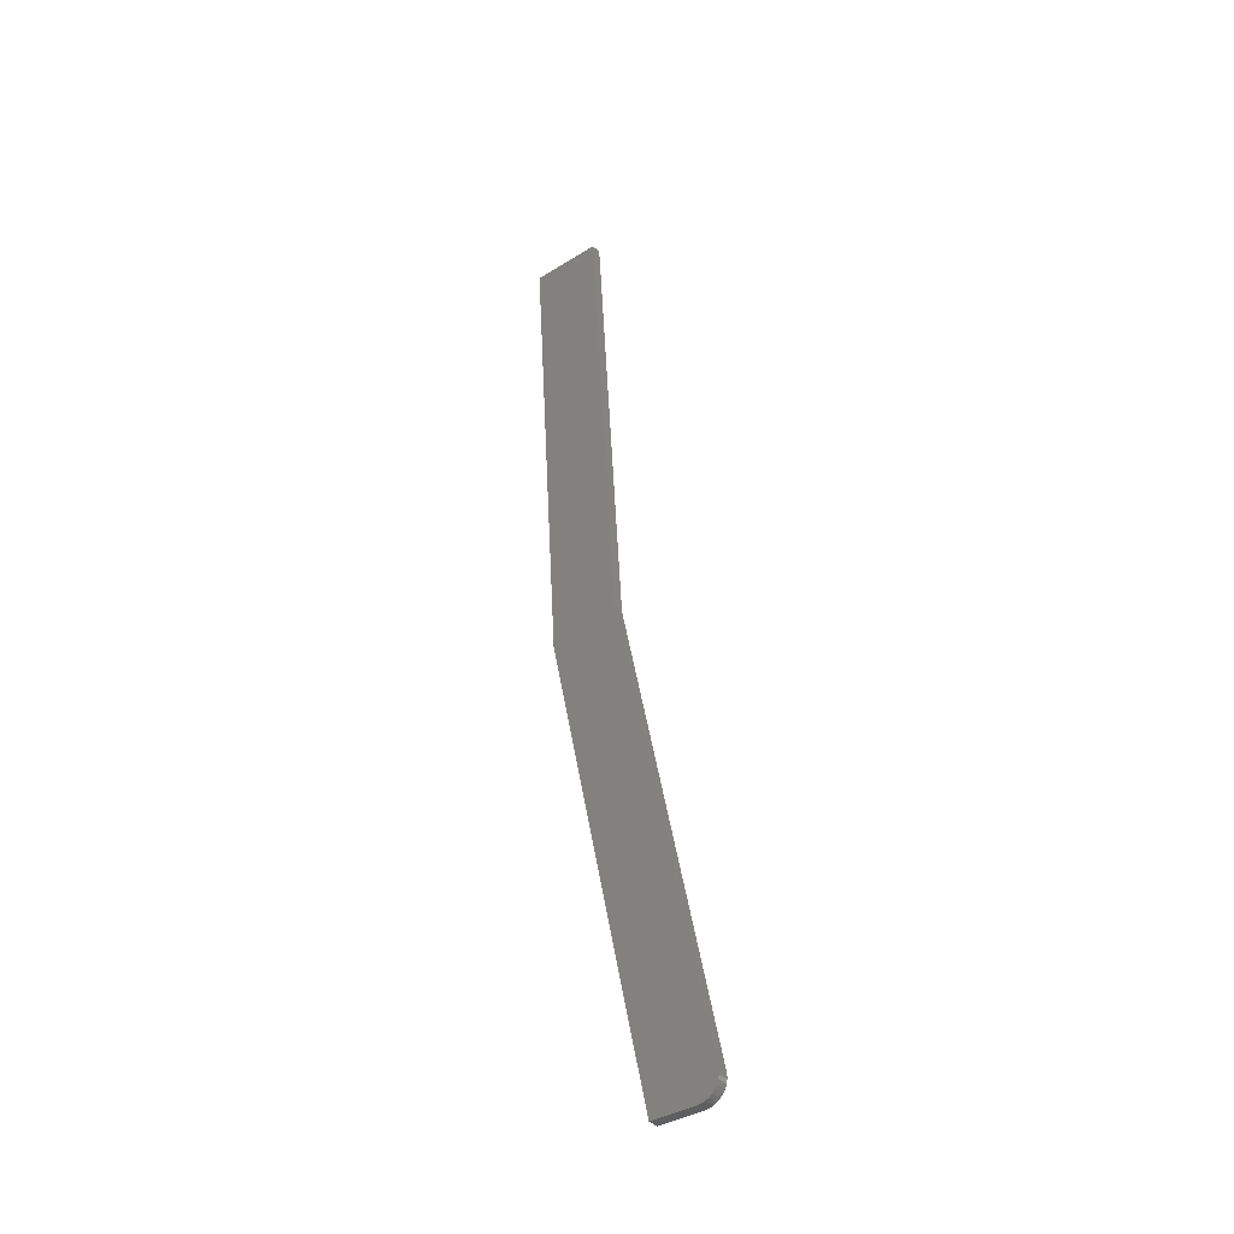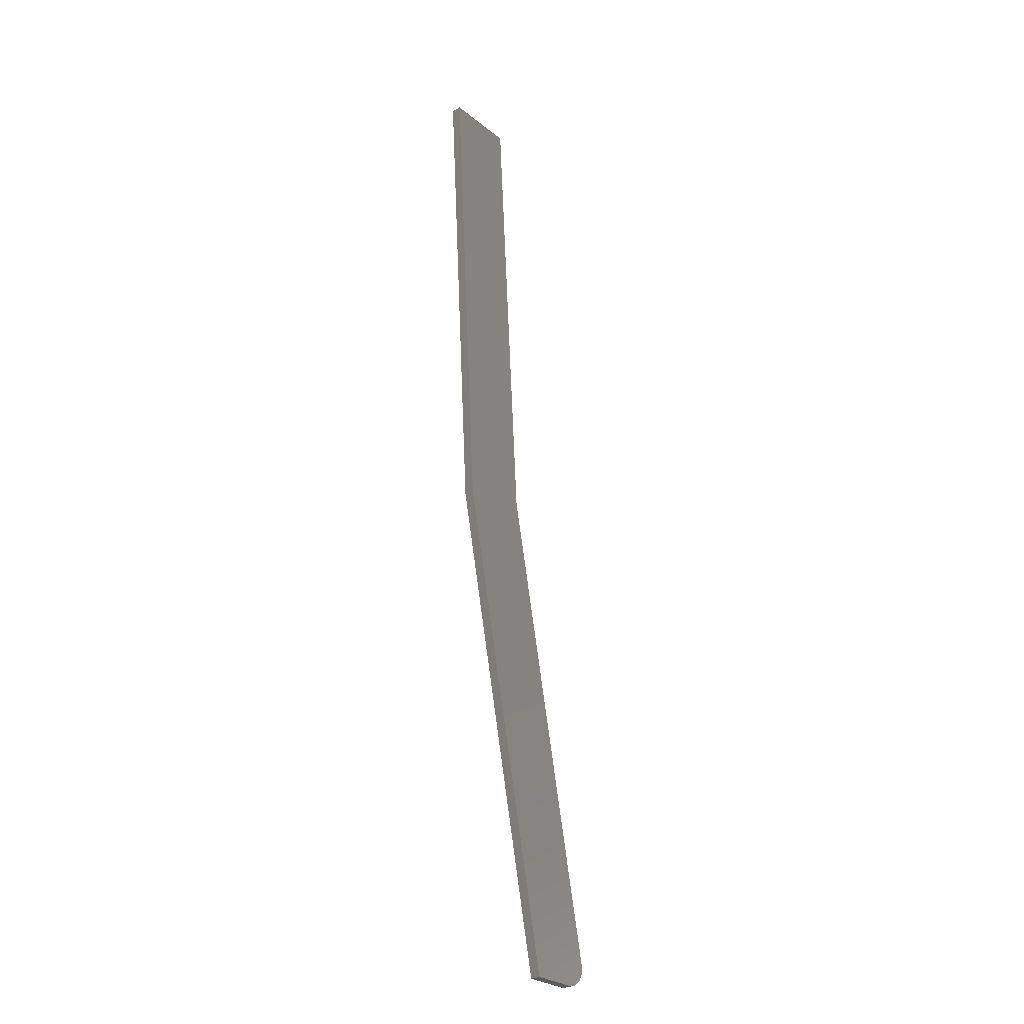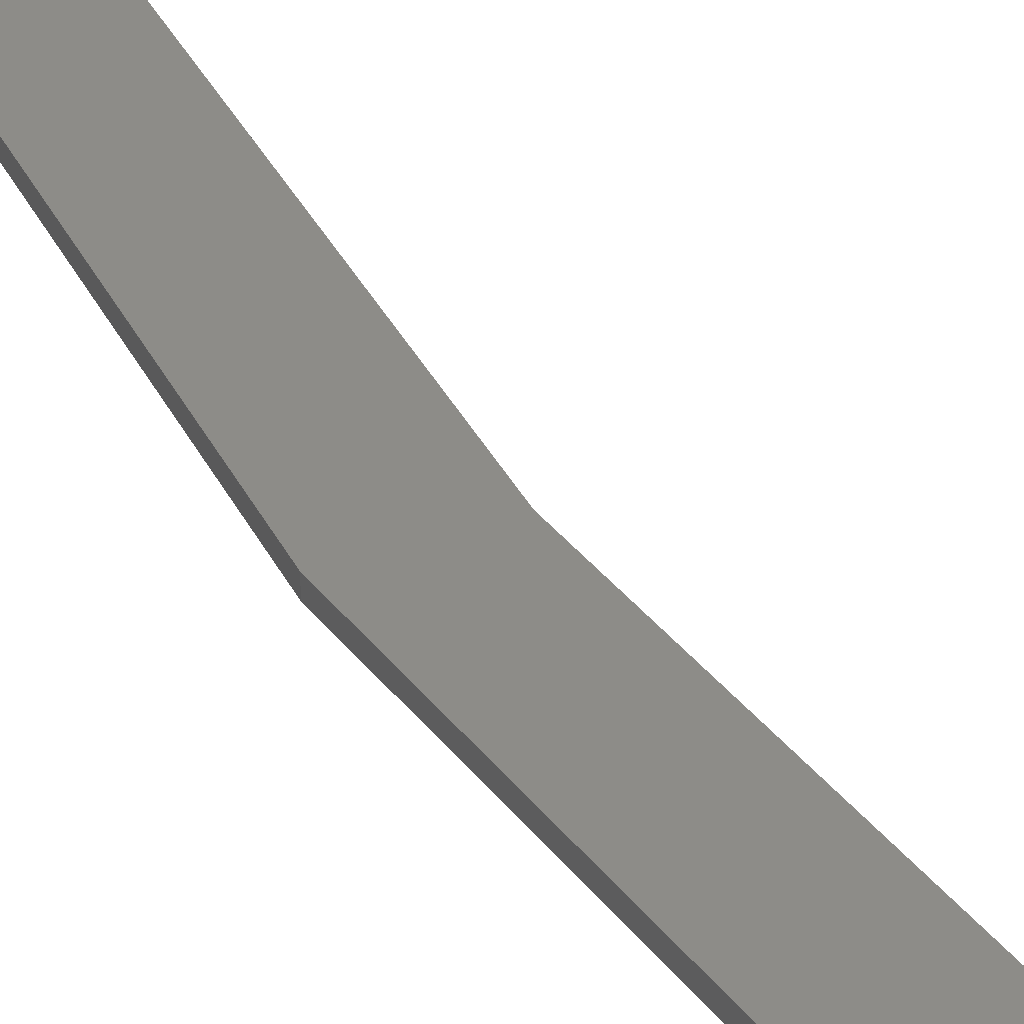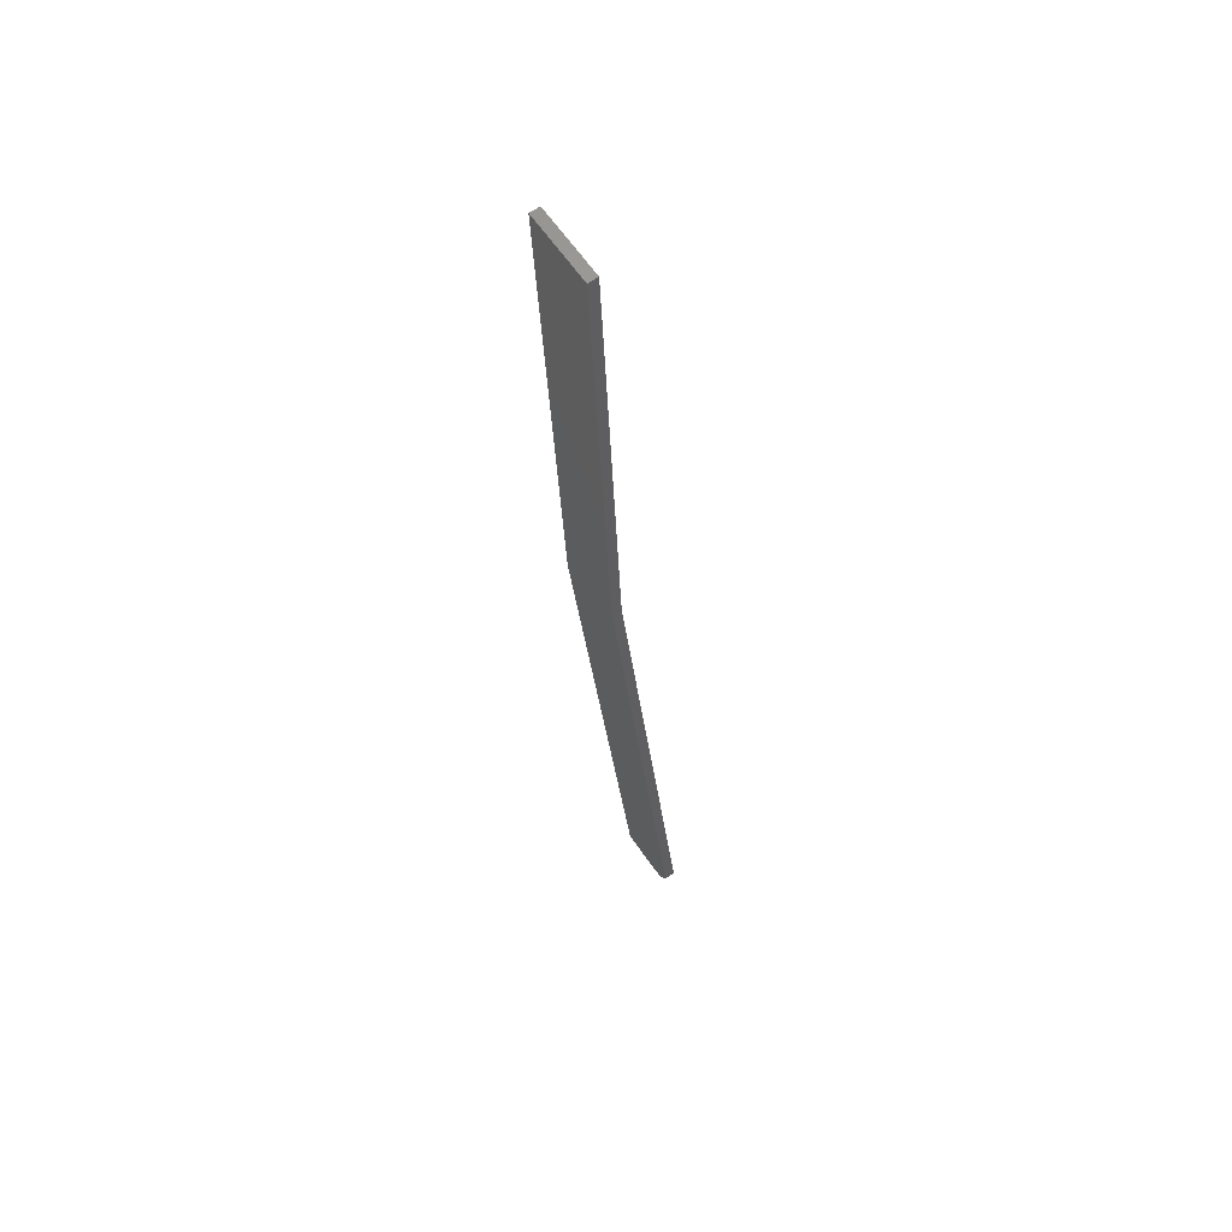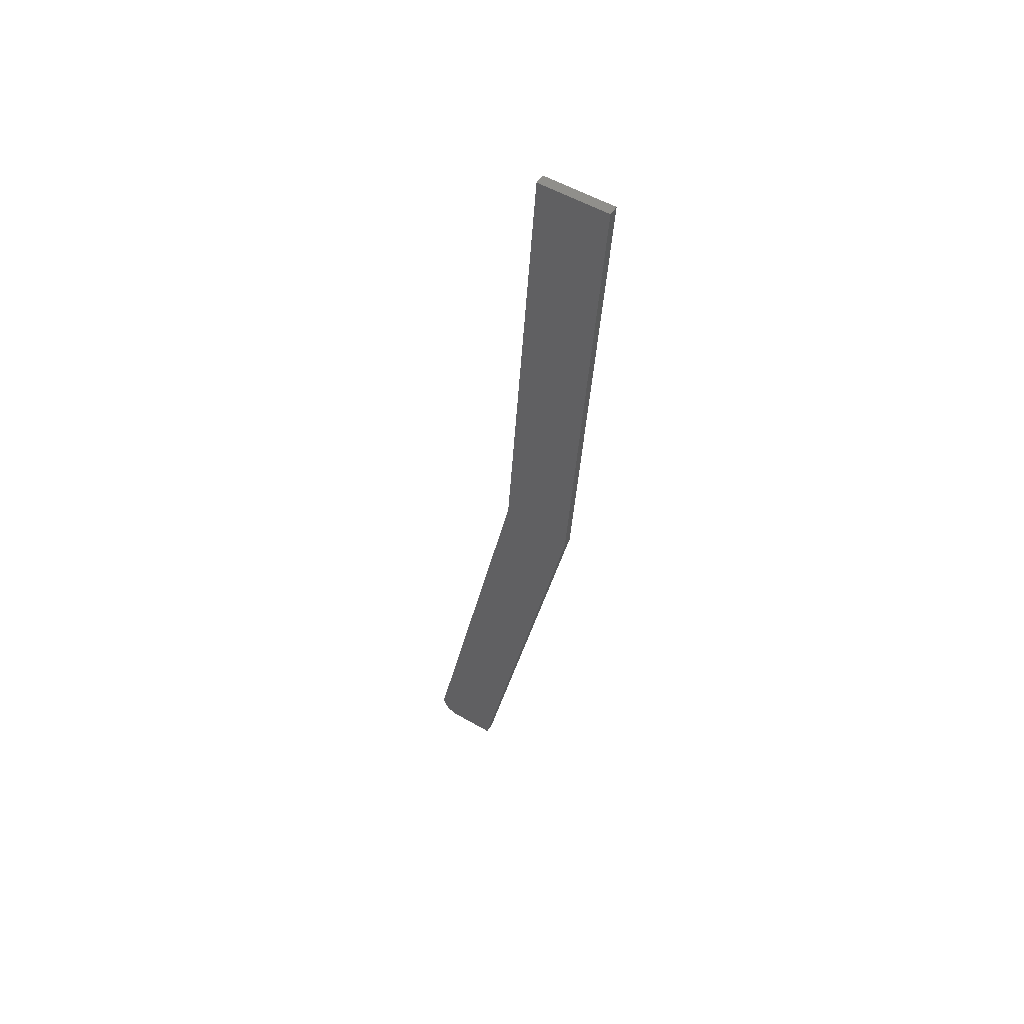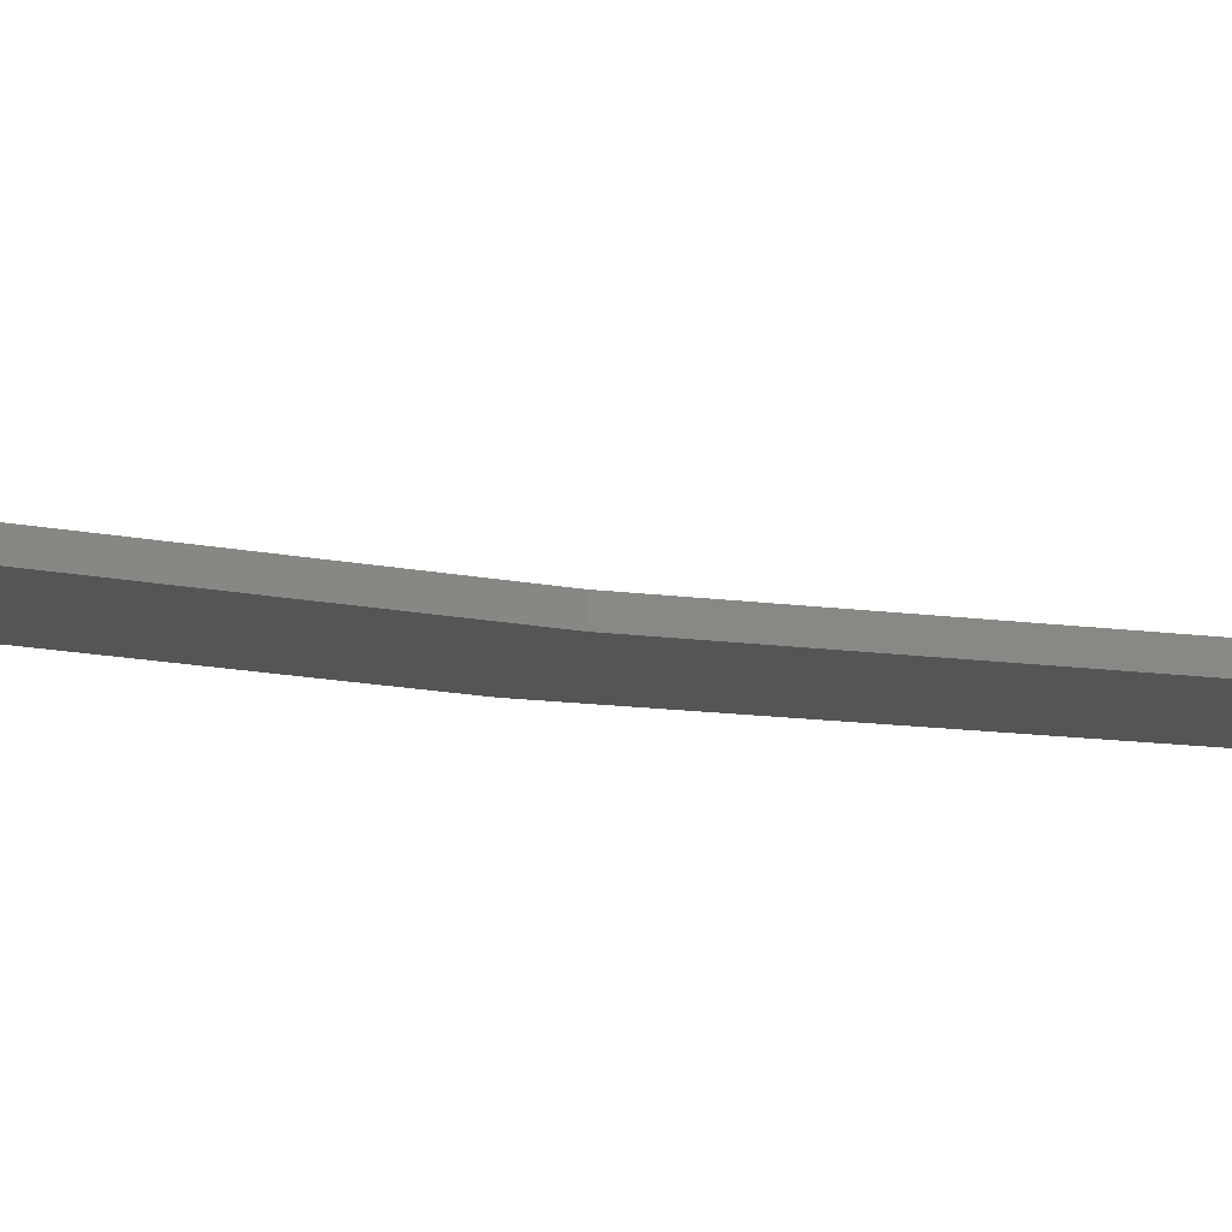
<metadata>
{"format":"stl","ext":"stl","renderer":"f3d","projection":"perspective","resolution":1024,"background":"white","views":[{"elev":-37.4,"azim":38.8,"up":"+Z"},{"elev":-28.4,"azim":-49.6,"up":"+Z"},{"elev":35.5,"azim":-35.3,"up":"+Y"},{"elev":64.5,"azim":55.1,"up":"+Z"},{"elev":53.2,"azim":-148.1,"up":"+Z"},{"elev":-13.7,"azim":61.0,"up":"+Y"}]}
</metadata>
<code>
# stl→obj: 32 verts, 60 faces
v 0.0356 -0.007812 0
v 0.04124 -0.007812 0.001053
v 0.001069 -0.007812 1.443e-15
v 0.03847 -0.007812 0.0002655
v 0.04958 -0.007812 0.008644
v 0.05062 -0.007812 0.01133
v 0.05115 -0.007812 0.01416
v 0.05116 -0.007812 0.01704
v 0.05063 -0.007812 0.01987
v -0.07791 -0.007812 0.3712
v 0.04382 -0.007812 0.002336
v 0.04611 -0.007812 0.00407
v 0.04806 -0.007812 0.006197
v -0.02403 -0.007812 0.3815
v -0.0463 -0.007812 0.75
v -0.1016 -0.007812 0.75
v 0.001069 -7.745e-17 1.443e-15
v 0.04124 -7.522e-17 0.001053
v 0.0356 -7.565e-17 0
v 0.03847 -7.546e-17 0.0002655
v 0.04958 -7.392e-17 0.008644
v 0.05063 -7.252e-17 0.01987
v 0.05116 -7.29e-17 0.01704
v 0.05115 -7.322e-17 0.01416
v 0.05062 -7.356e-17 0.01133
v -0.07791 -4.062e-17 0.3712
v -0.1016 1.216e-19 0.75
v -0.0463 3.157e-18 0.75
v -0.02403 -3.652e-17 0.3815
v 0.04806 -7.427e-17 0.006197
v 0.04611 -7.462e-17 0.00407
v 0.04382 -7.494e-17 0.002336
f 1 2 3
f 1 4 2
f 5 6 7
f 5 7 8
f 5 8 9
f 10 3 2
f 10 2 11
f 10 11 12
f 10 12 13
f 10 13 5
f 10 5 9
f 10 9 14
f 10 14 15
f 10 15 16
f 17 18 19
f 18 20 19
f 21 22 23
f 21 23 24
f 21 24 25
f 26 27 28
f 26 28 29
f 26 29 22
f 26 22 21
f 26 21 30
f 26 30 31
f 26 31 32
f 26 32 18
f 26 18 17
f 22 29 9
f 9 29 14
f 29 28 14
f 14 28 15
f 3 17 1
f 1 17 19
f 22 9 23
f 23 9 8
f 23 8 24
f 24 8 7
f 24 7 25
f 25 7 6
f 25 6 21
f 21 6 5
f 21 5 30
f 30 5 13
f 30 13 31
f 31 13 12
f 31 12 32
f 32 12 11
f 32 11 18
f 18 11 2
f 18 2 20
f 20 2 4
f 20 4 19
f 19 4 1
f 15 28 16
f 16 28 27
f 17 3 26
f 26 3 10
f 26 10 27
f 27 10 16

</code>
